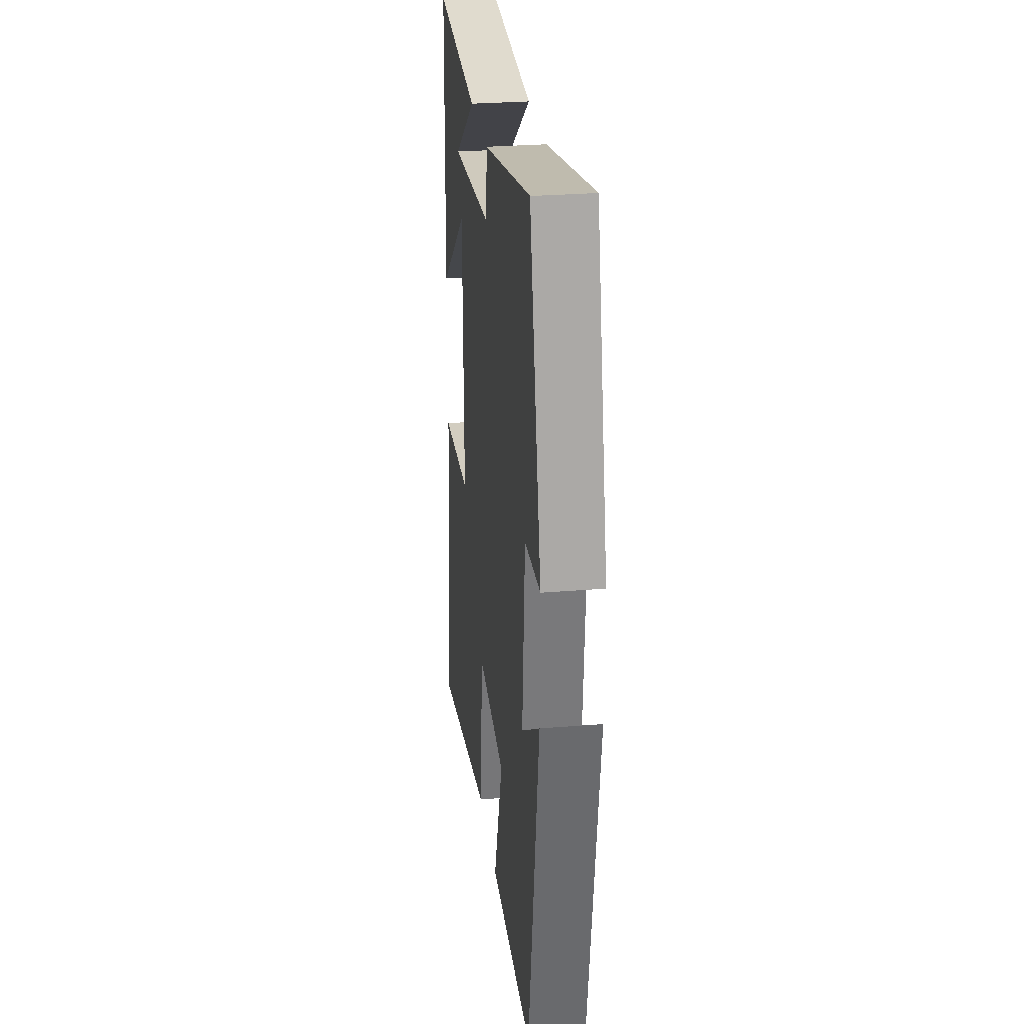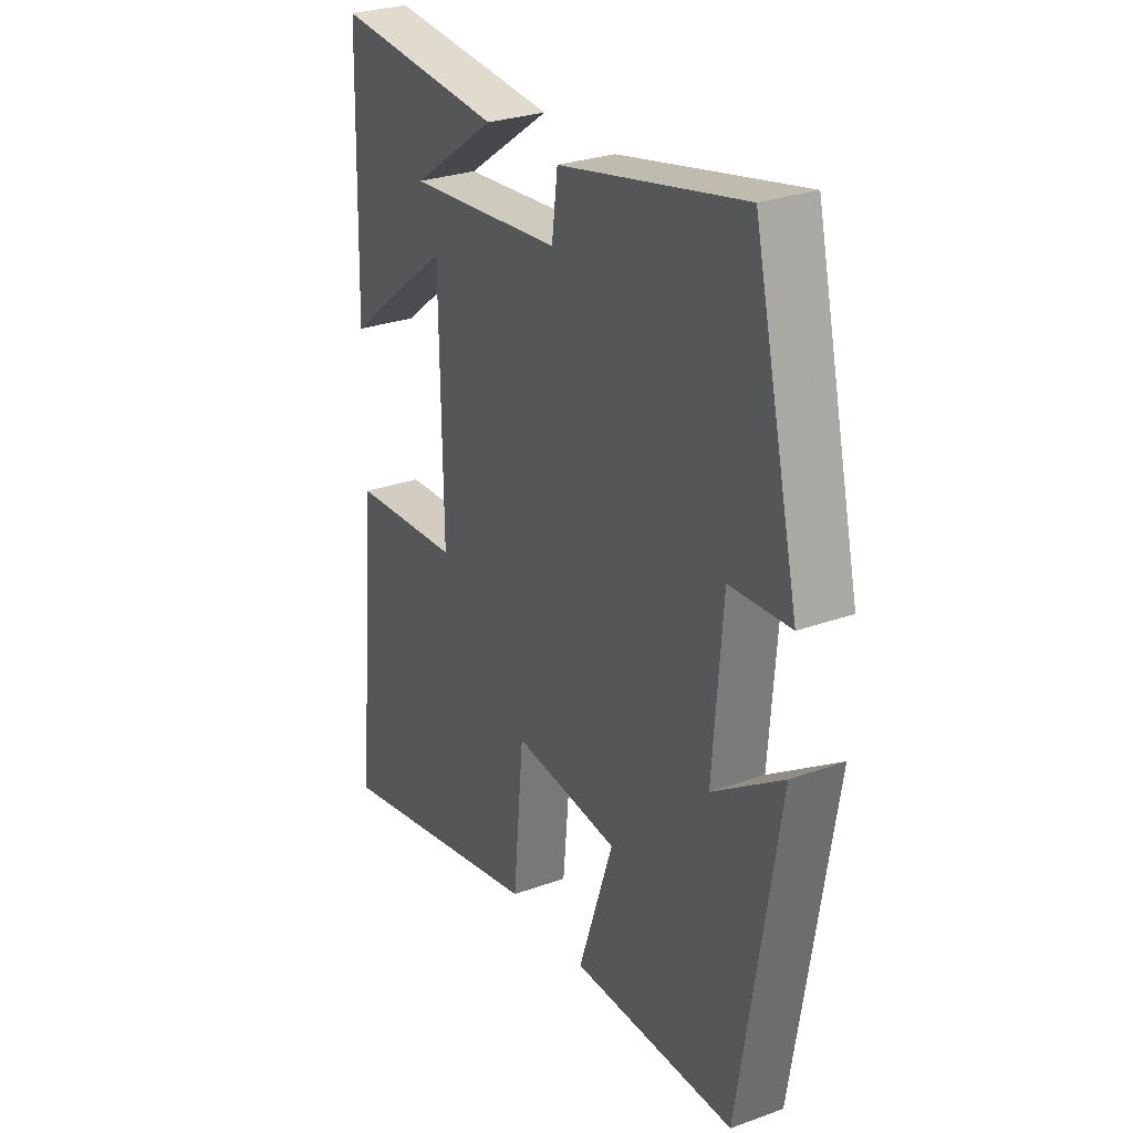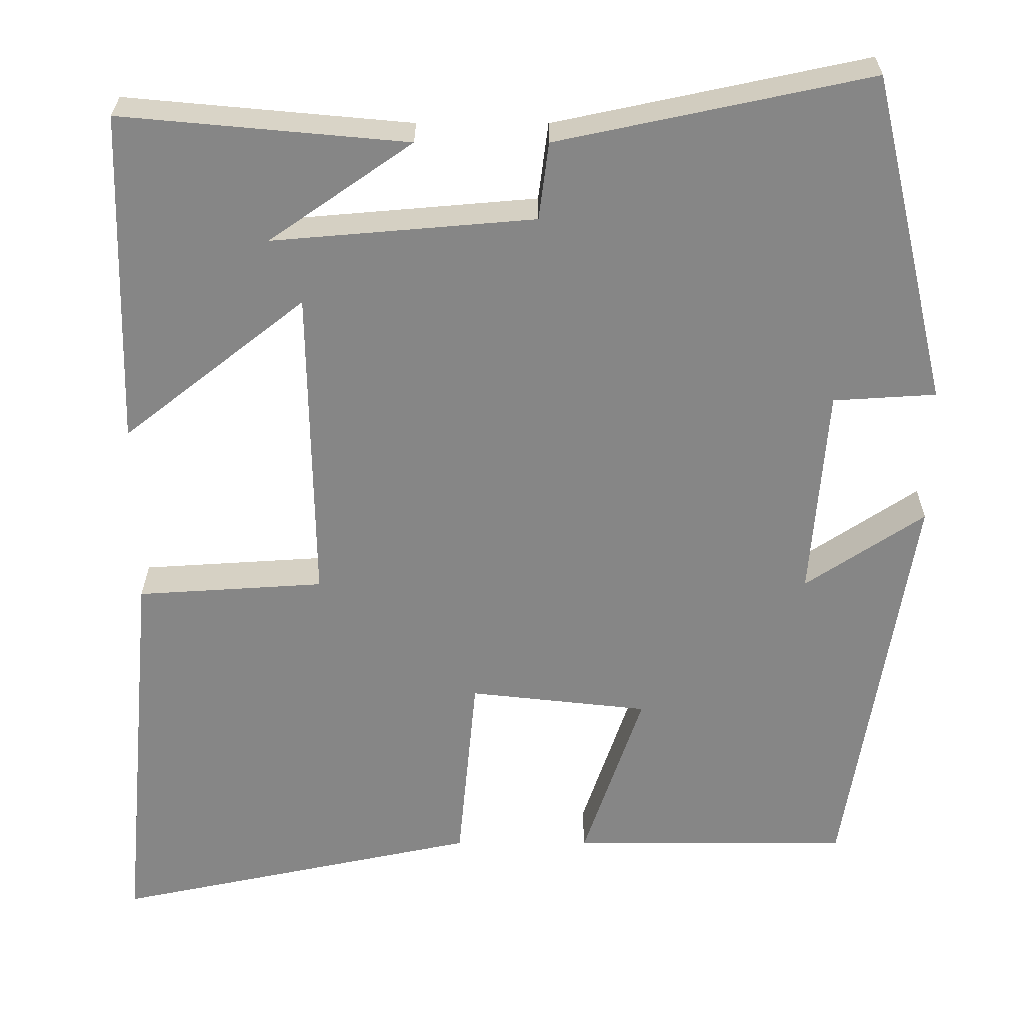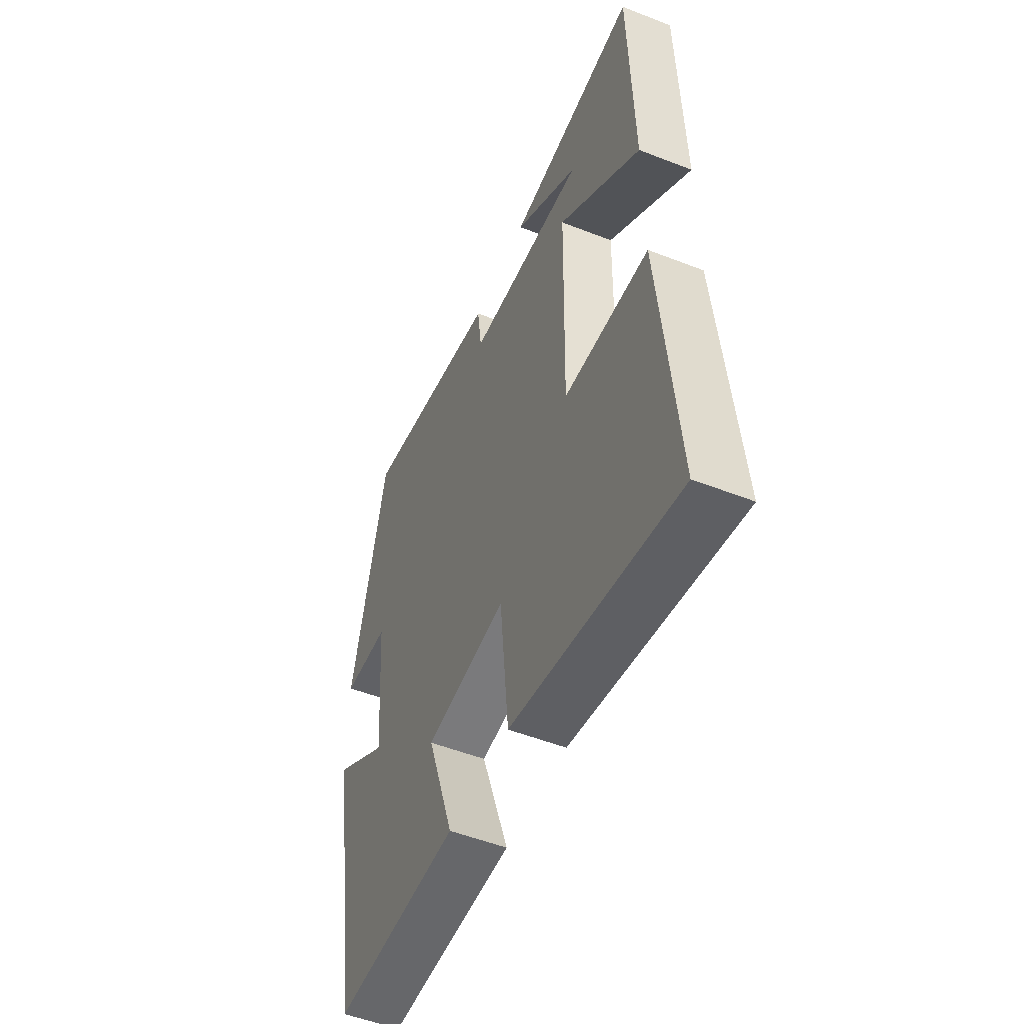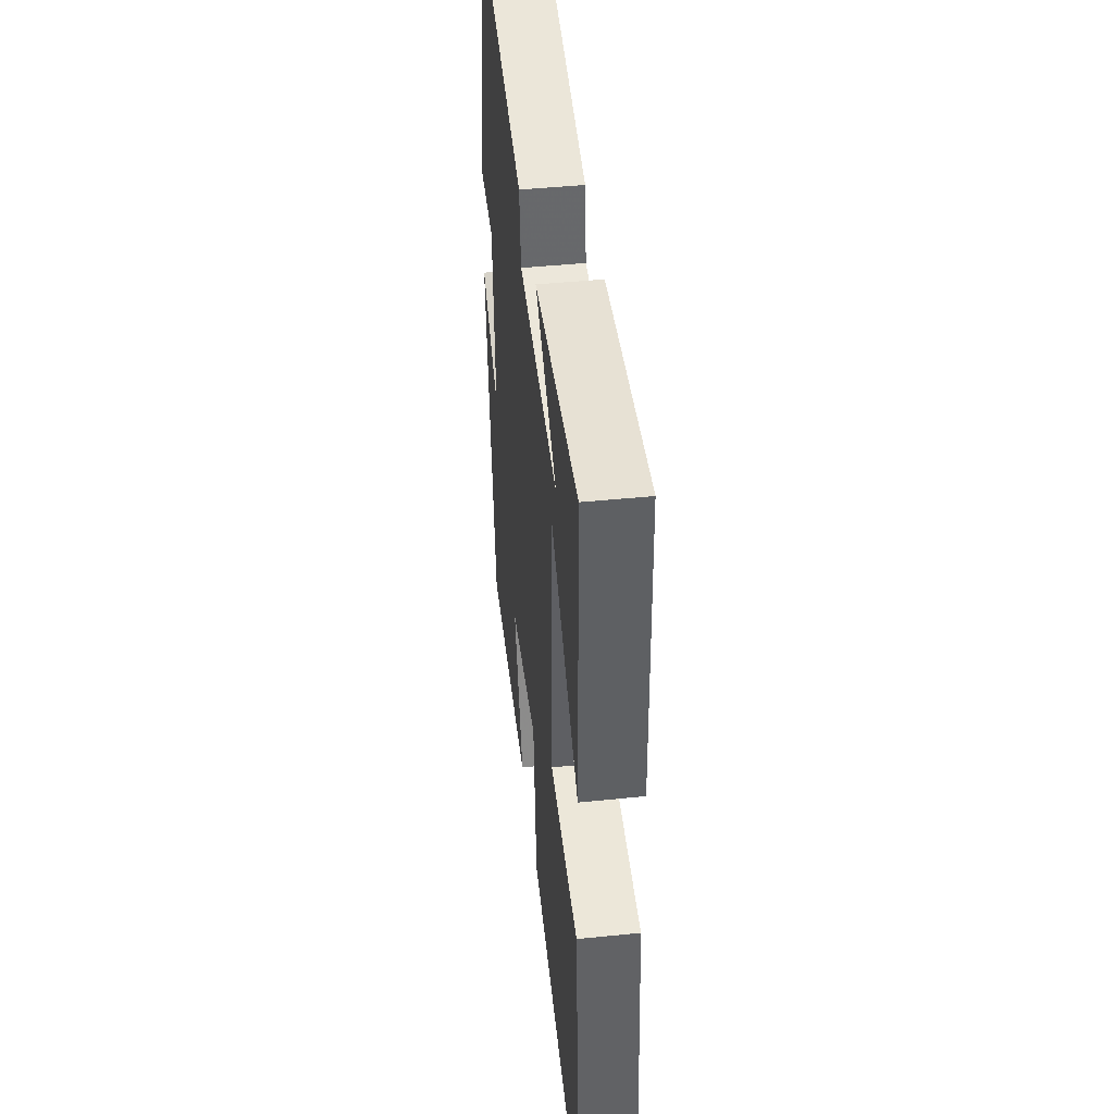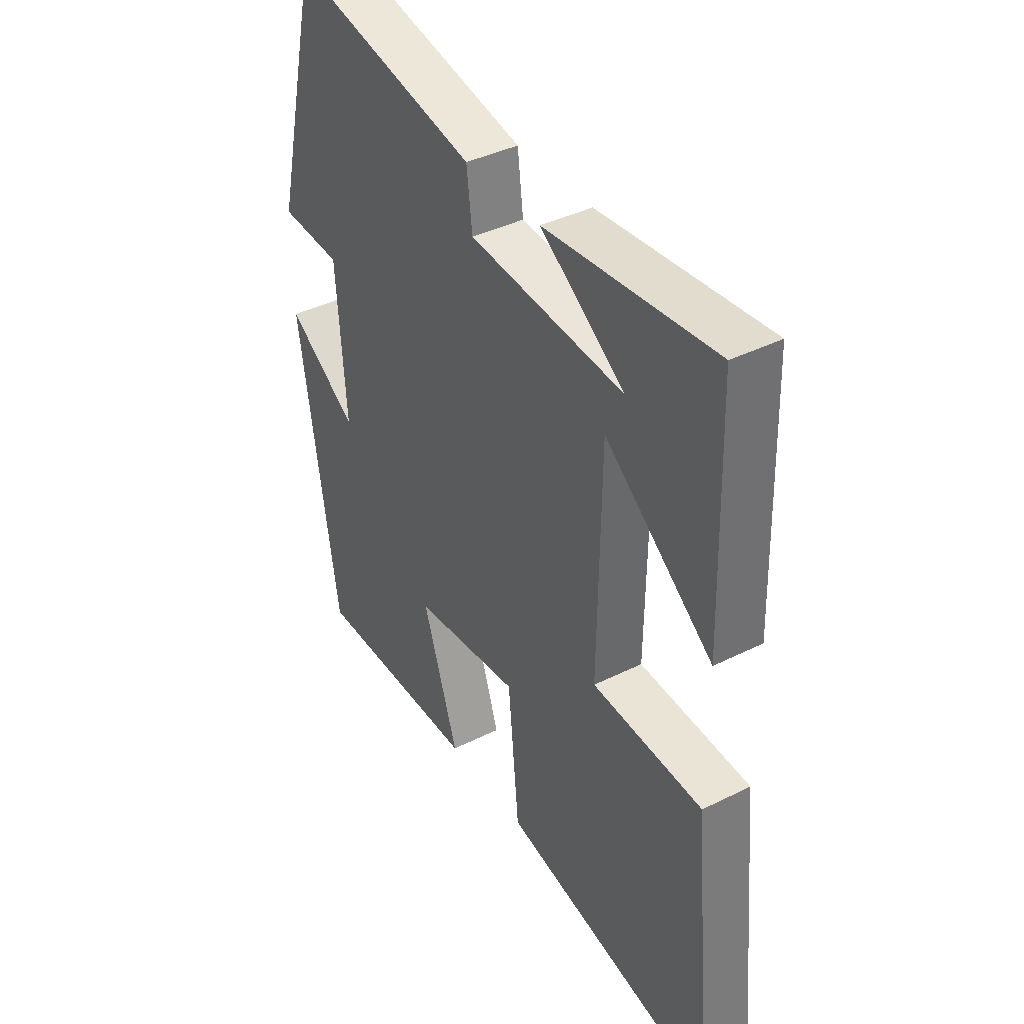
<metadata>
{"format":"obj","ext":"obj","renderer":"f3d","projection":"perspective","resolution":1024,"background":"white","views":[{"elev":28.1,"azim":82.9,"up":"+Z"},{"elev":28.1,"azim":61.2,"up":"+Z"},{"elev":27.9,"azim":0.2,"up":"+Z"},{"elev":-52.3,"azim":-112.9,"up":"+Z"},{"elev":45.1,"azim":-96.7,"up":"+Z"},{"elev":39.5,"azim":-121.9,"up":"+Z"}]}
</metadata>
<code>
v -0.489 0.07 0.532
v -0.137 0.07 0.5
v -0.313 0.07 0.377
v 0.009 0.07 0.405
v 0.021 0.07 0.5
v 0.405 0.07 0.582
v 0.5 0.07 0.176
v 0.374 0.07 0.168
v 0.354 0.07 -0.092
v 0.5 0.07 0.006
v 0.419 0.07 -0.499
v 0.076 0.07 -0.5
v 0.149 0.07 -0.283
v -0.071 0.07 -0.259
v -0.094 0.07 -0.5
v -0.545 0.07 -0.596
v -0.5 0.07 -0.109
v -0.27 0.07 -0.094
v -0.276 0.07 0.298
v -0.5 0.07 0.121
v -0.489 0 0.532
v -0.137 0 0.5
v -0.313 0 0.377
v 0.009 0 0.405
v 0.021 0 0.5
v 0.405 0 0.582
v 0.5 0 0.176
v 0.374 0 0.168
v 0.354 0 -0.092
v 0.5 0 0.006
v 0.419 0 -0.499
v 0.076 0 -0.5
v 0.149 0 -0.283
v -0.071 0 -0.259
v -0.094 0 -0.5
v -0.545 0 -0.596
v -0.5 0 -0.109
v -0.27 0 -0.094
v -0.276 0 0.298
v -0.5 0 0.121
f 19 20 1
f 16 17 18
f 15 16 18
f 14 15 18
f 13 14 18 19
f 11 12 13
f 10 11 13
f 9 10 13
f 8 9 13 19
f 6 7 8
f 5 6 8
f 4 5 8
f 3 4 8 19
f 1 2 3
f 1 3 19
f 21 40 39
f 38 37 36
f 38 36 35
f 38 35 34
f 39 38 34 33
f 33 32 31
f 33 31 30
f 33 30 29
f 39 33 29 28
f 28 27 26
f 28 26 25
f 28 25 24
f 39 28 24 23
f 23 22 21
f 39 23 21
f 1 21 22 2
f 2 22 23 3
f 3 23 24 4
f 4 24 25 5
f 5 25 26 6
f 6 26 27 7
f 7 27 28 8
f 8 28 29 9
f 9 29 30 10
f 10 30 31 11
f 11 31 32 12
f 12 32 33 13
f 13 33 34 14
f 14 34 35 15
f 15 35 36 16
f 16 36 37 17
f 17 37 38 18
f 18 38 39 19
f 19 39 40 20
f 20 40 21 1

</code>
